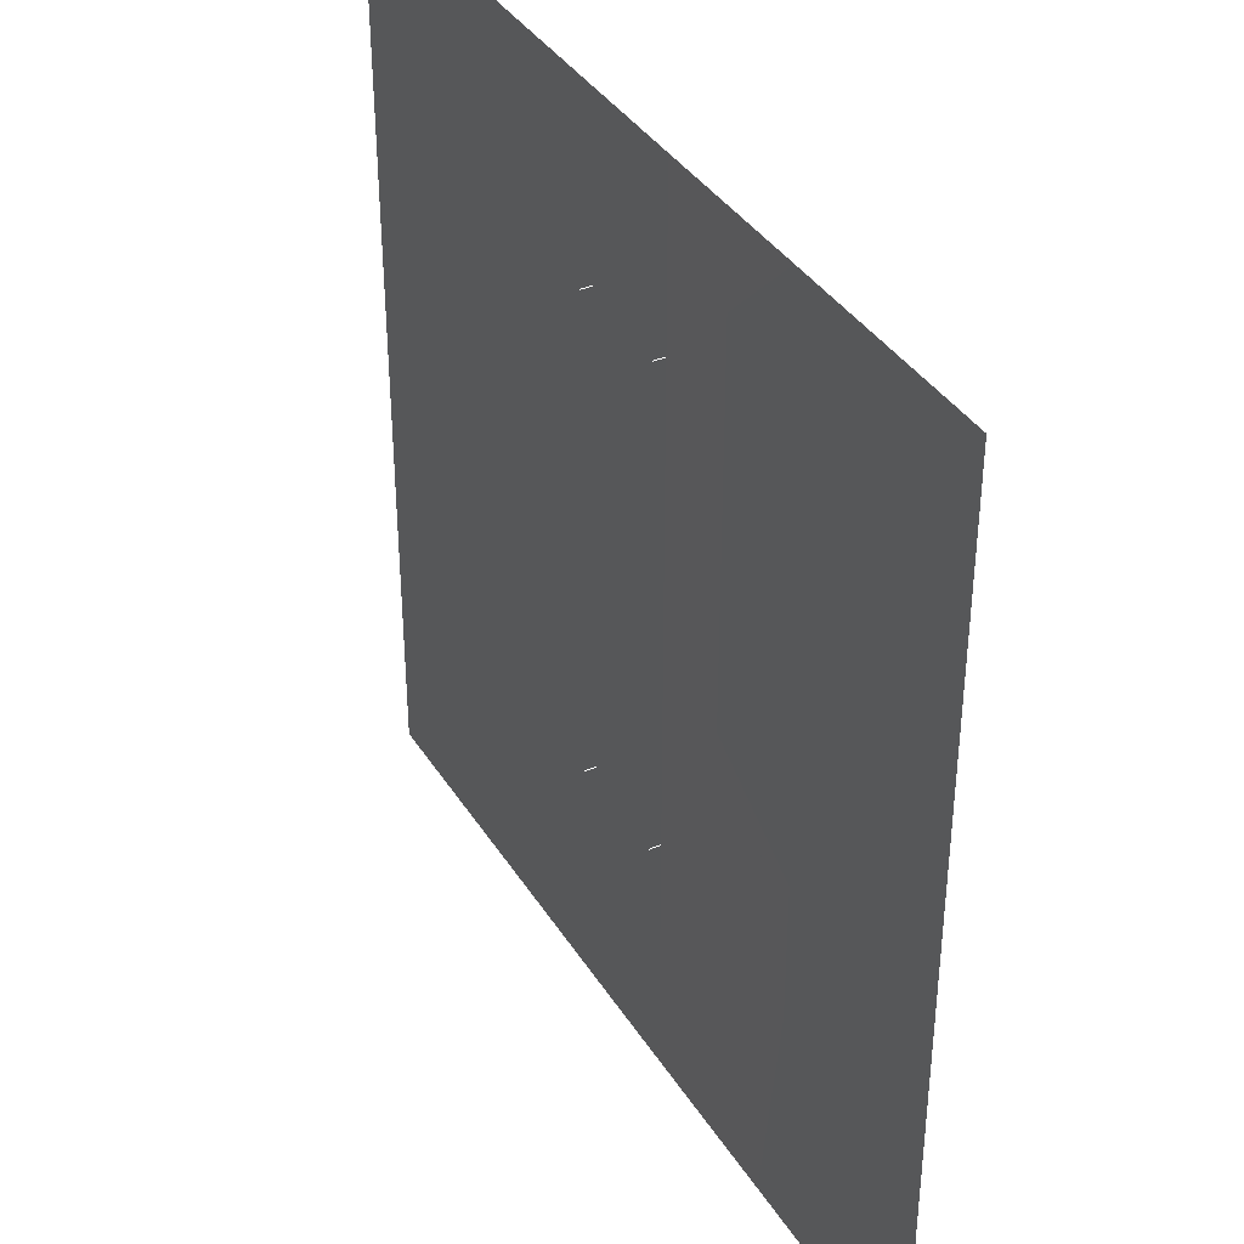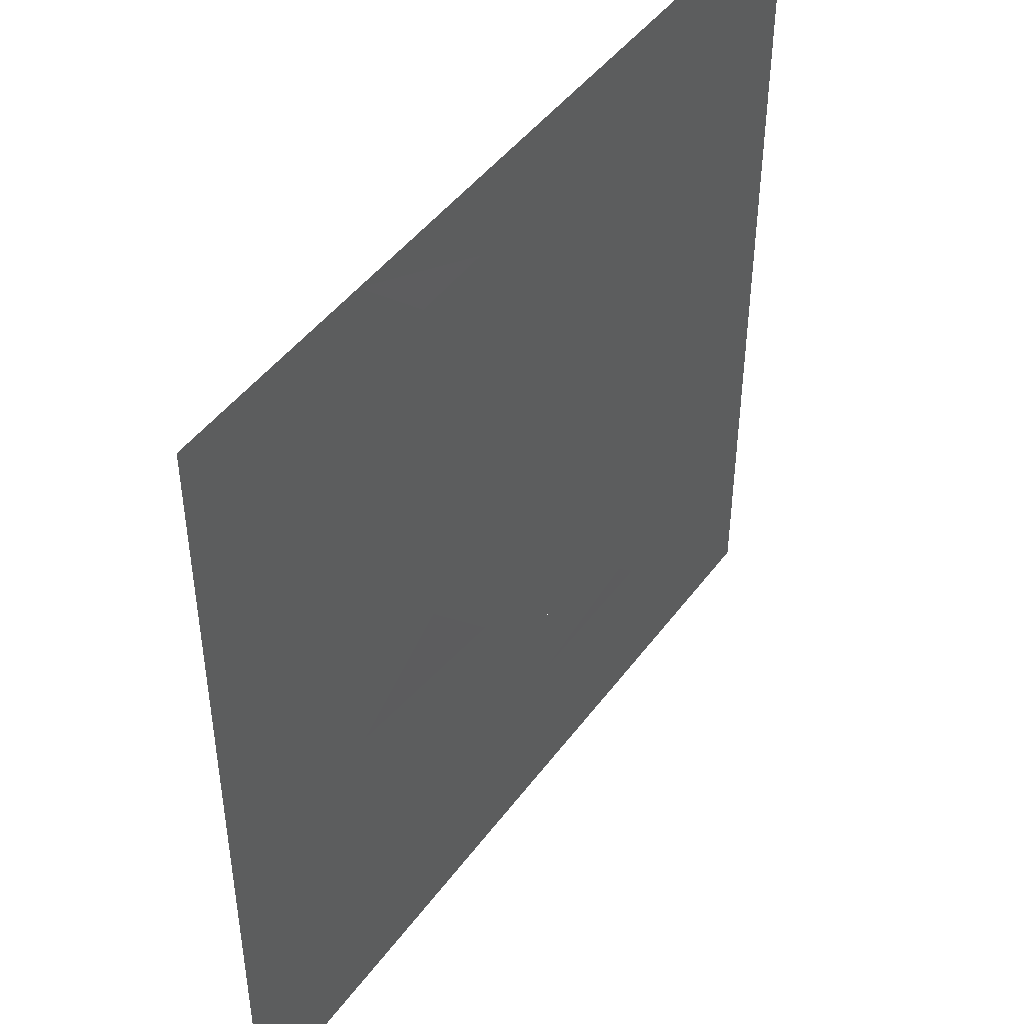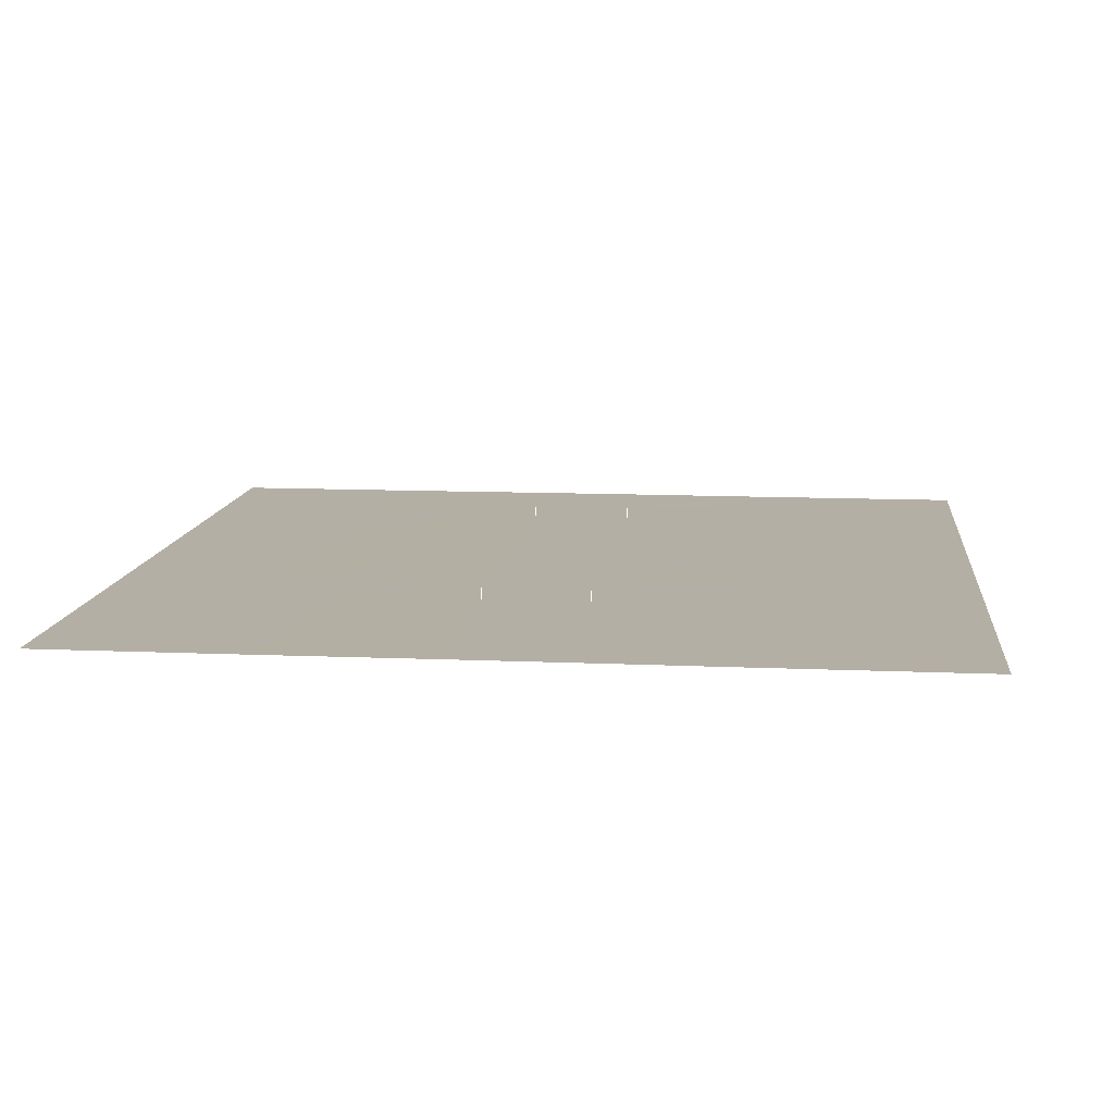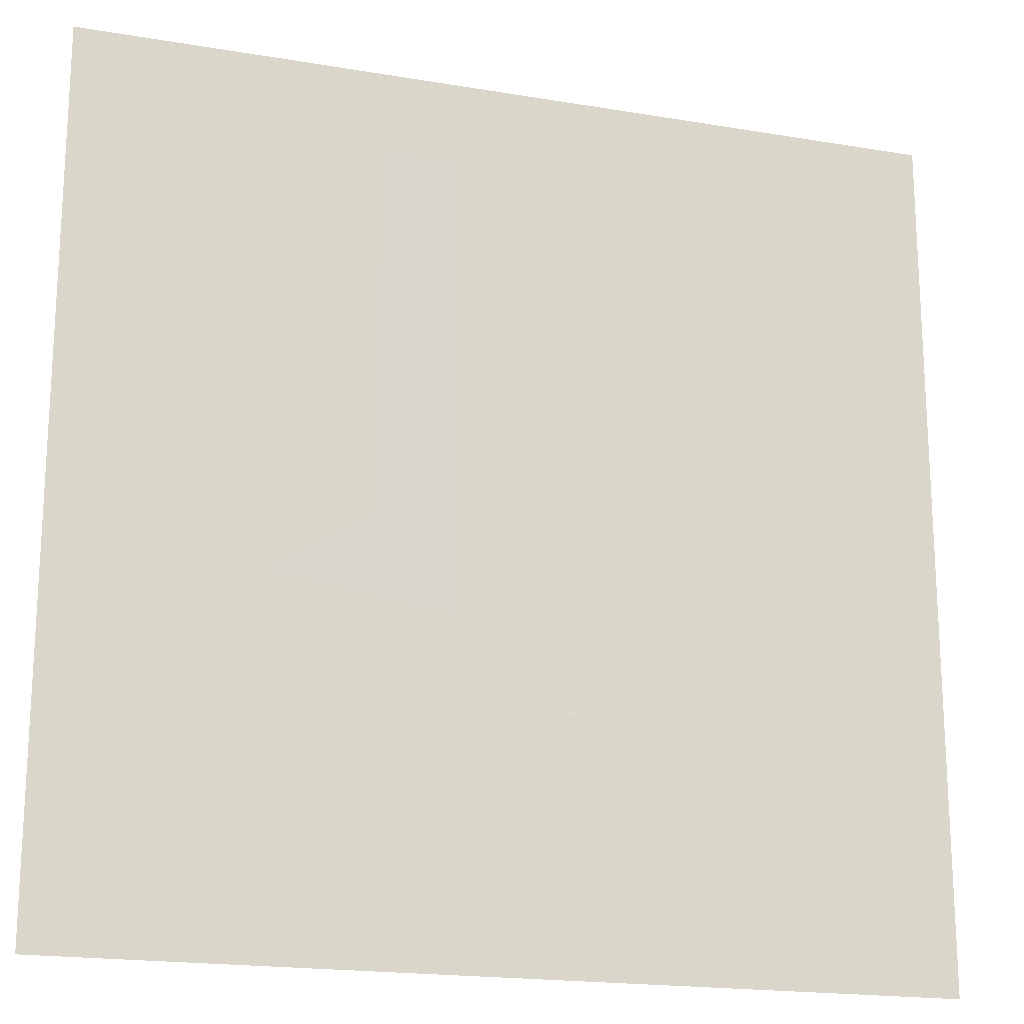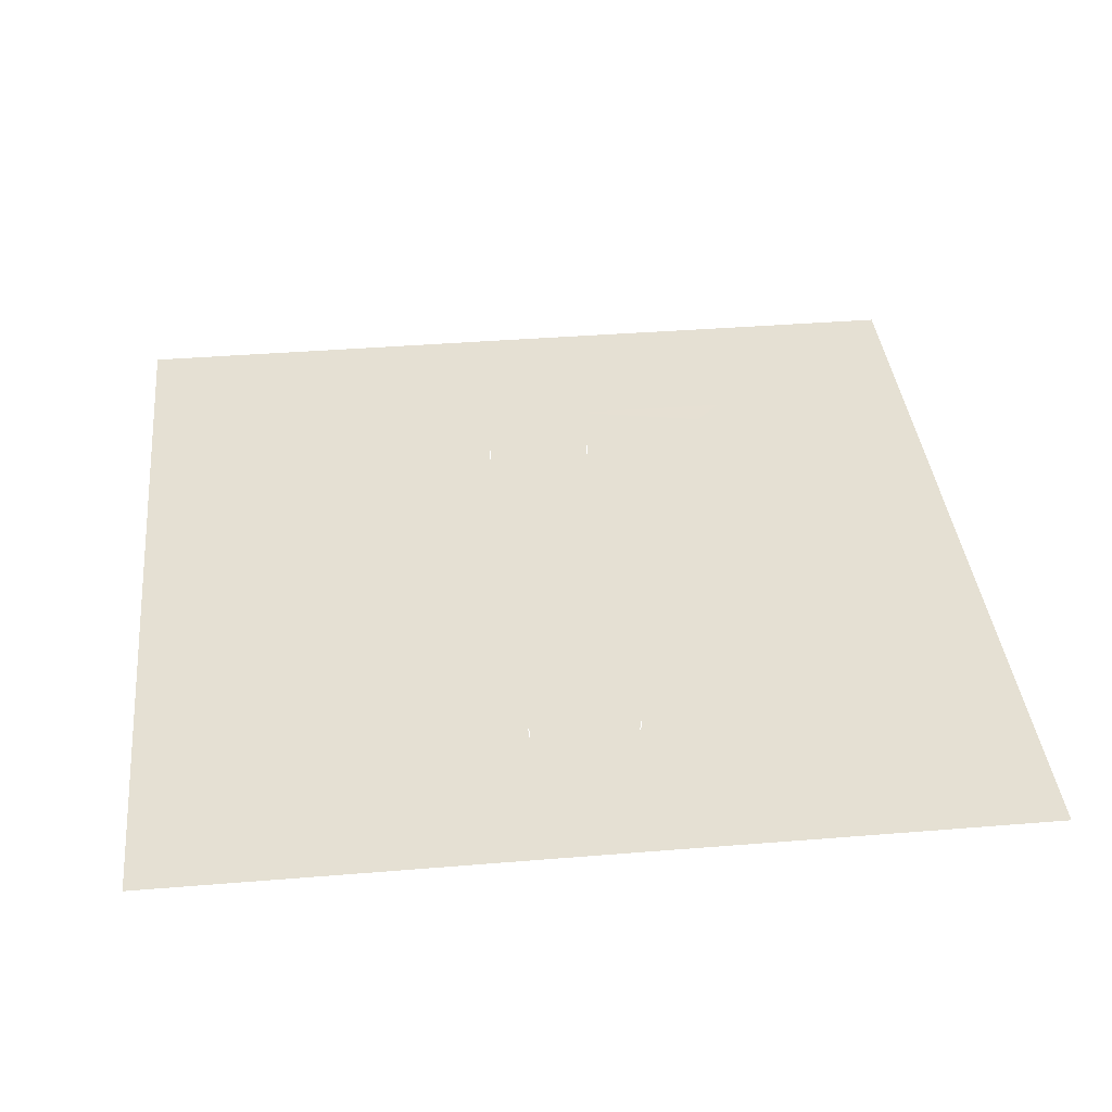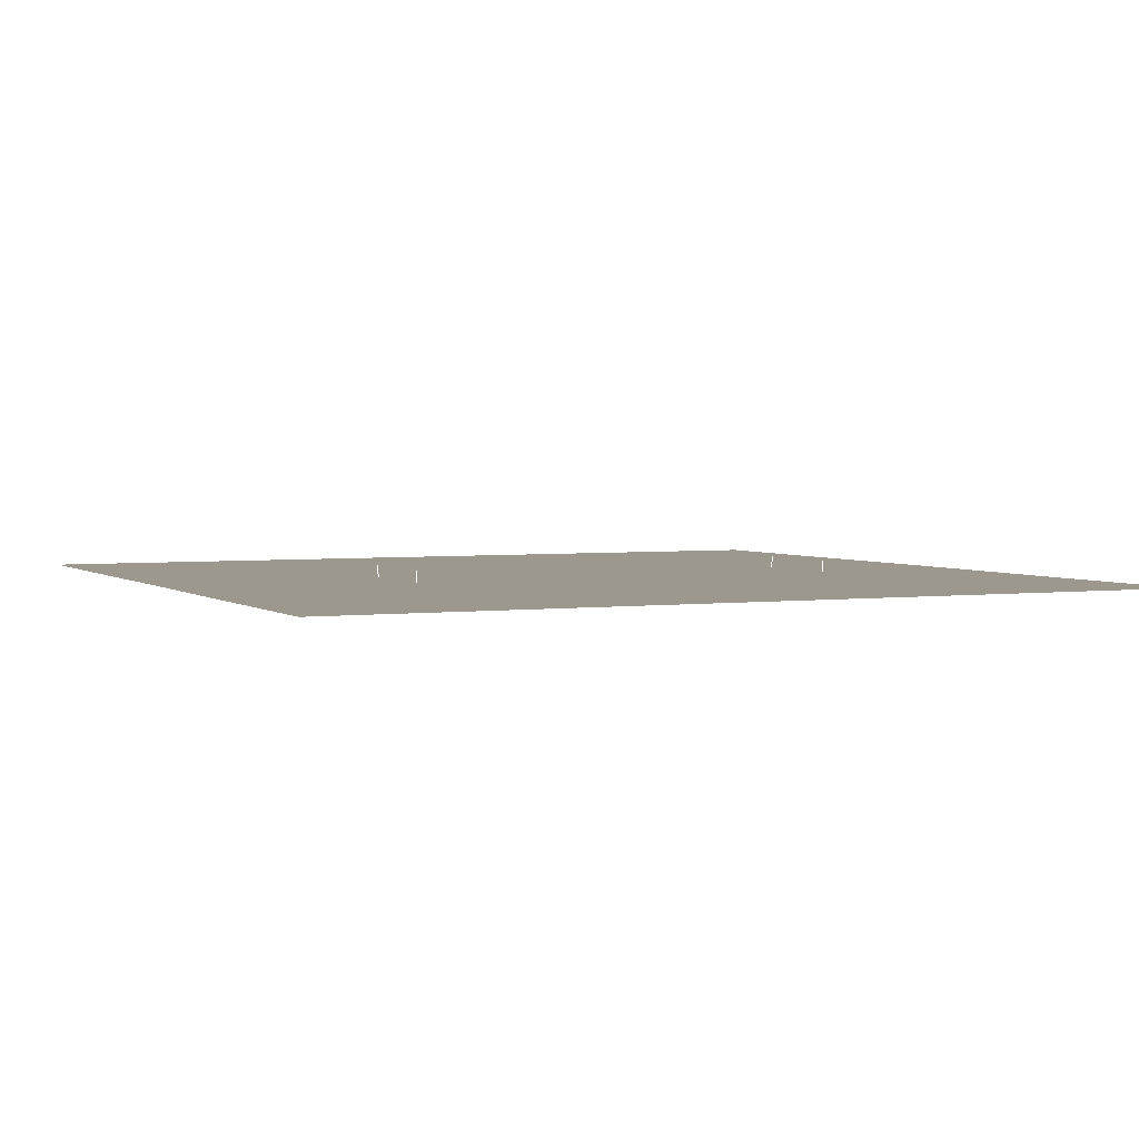
<metadata>
{"format":"obj","ext":"obj","renderer":"f3d","projection":"perspective","resolution":1024,"background":"white","views":[{"elev":37.9,"azim":61.3,"up":"+Y"},{"elev":45.9,"azim":124.2,"up":"+Y"},{"elev":11.3,"azim":6.1,"up":"+Z"},{"elev":-18.8,"azim":162.2,"up":"+Y"},{"elev":38.2,"azim":174.1,"up":"+Z"},{"elev":3.1,"azim":65.2,"up":"+Z"}]}
</metadata>
<code>
v -2.56 20.48 0.02
v -2.56 16.64 0.02
v 2.56 20.48 0.02
v 2.56 16.64 0.02
v -2.56 12.8 0.02
v 2.56 12.8 0.02
v -2.56 8.96 0.02
v 2.56 8.96 0.02
v -2.56 5.12 0.02
v 2.56 5.12 0.02
v -2.56 2.56 0.02
v 2.56 2.56 0.02
v -2.56 -1.28 0.02
v 2.56 -1.28 0.02
v -2.56 -5.12 0.02
v 2.56 -5.12 0.02
v -2.56 -8.96 0.02
v 2.56 -8.96 0.02
v -2.56 -12.8 0.02
v 2.56 -12.8 0.02
v -2.56 -16.64 0.02
v 2.56 -16.64 0.02
v -2.56 -20.48 0.02
v 2.56 -20.48 0.02
v 10.24 20.48 0.01
v 6.4 16.64 0.01
v 20.48 20.48 0.01
v 14.08 16.64 0.01
v 20.48 10.24 0.01
v 14.08 8.96 0.01
v 20.48 0 0.01
v 6.4 8.96 0.01
v 11.52 -3.84 0.01
v 6.4 -0.64 0.01
v 20.48 -10.24 0.01
v 11.52 -10.24 0.01
v 20.48 -20.48 0.01
v 10.24 -20.48 0.01
v -12.8 12.8 0.01
v -10.24 20.48 0.01
v -10.24 8.96 0.01
v -20.48 10.24 0.01
v -20.48 20.48 0.01
v -12.8 2.56 0.01
v -12.8 -5.12 0.01
v -20.48 0 0.01
v -15.36 -7.68 0.01
v -20.48 -10.24 0.01
v -14.08 -11.52 0.01
v -20.48 -20.48 0.01
v -10.24 -12.8 0.01
v -10.24 -20.48 0.01
v -8.96 -11.52 0.01
v -8.96 -8.96 0.01
v -10.24 -6.4 0.01
v 2.56 12.8 0.5
v 2.56 12.8 0.58
v -2.56 12.8 0.5
v -2.56 12.8 0.58
v -2.56 -8.96 0.5
v -2.56 -8.96 0.58
v 2.56 -8.96 0.5
v 2.56 -8.96 0.58
l 6 56
l 56 57
l 5 58
l 58 59
l 17 60
l 60 61
l 18 62
l 62 63
f 2 1 3
f 3 4 2
f 5 2 4
f 4 6 5
f 7 5 6
f 6 8 7
f 9 7 8
f 8 10 9
f 11 9 10
f 10 12 11
f 13 11 12
f 12 14 13
f 15 13 14
f 14 16 15
f 17 15 16
f 16 18 17
f 19 17 18
f 18 20 19
f 21 19 20
f 20 22 21
f 23 21 22
f 22 24 23
f 25 26 4
f 4 3 25
f 25 27 28
f 28 26 25
f 27 29 30
f 30 28 27
f 32 6 4
f 4 26 32
f 32 26 28
f 28 30 32
f 16 14 34
f 34 33 16
f 33 31 35
f 35 36 33
f 36 35 37
f 37 38 36
f 38 20 18
f 18 36 38
f 36 18 16
f 16 33 36
f 1 2 39
f 39 40 1
f 40 39 42
f 42 43 40
f 42 39 41
f 41 44 42
f 9 11 44
f 44 41 9
f 2 5 41
f 41 39 2
f 42 44 45
f 45 46 42
f 46 45 47
f 47 48 46
f 48 47 49
f 49 50 48
f 50 49 51
f 51 52 50
f 17 19 53
f 53 54 17
f 15 17 54
f 54 55 15
f 11 55 45
f 45 44 11
f 45 55 47
f 54 49 47
f 47 55 54
f 53 51 49
f 49 54 53
f 8 6 32
f 22 20 38
f 24 22 38
f 11 13 55
f 13 15 55
f 5 7 41
f 7 9 41
f 10 8 32
f 14 12 34
f 34 12 10
f 10 32 34
f 33 34 32
f 32 30 33
f 31 33 30
f 30 29 31
f 19 21 51
f 51 53 19
f 21 23 52
f 52 51 21

</code>
